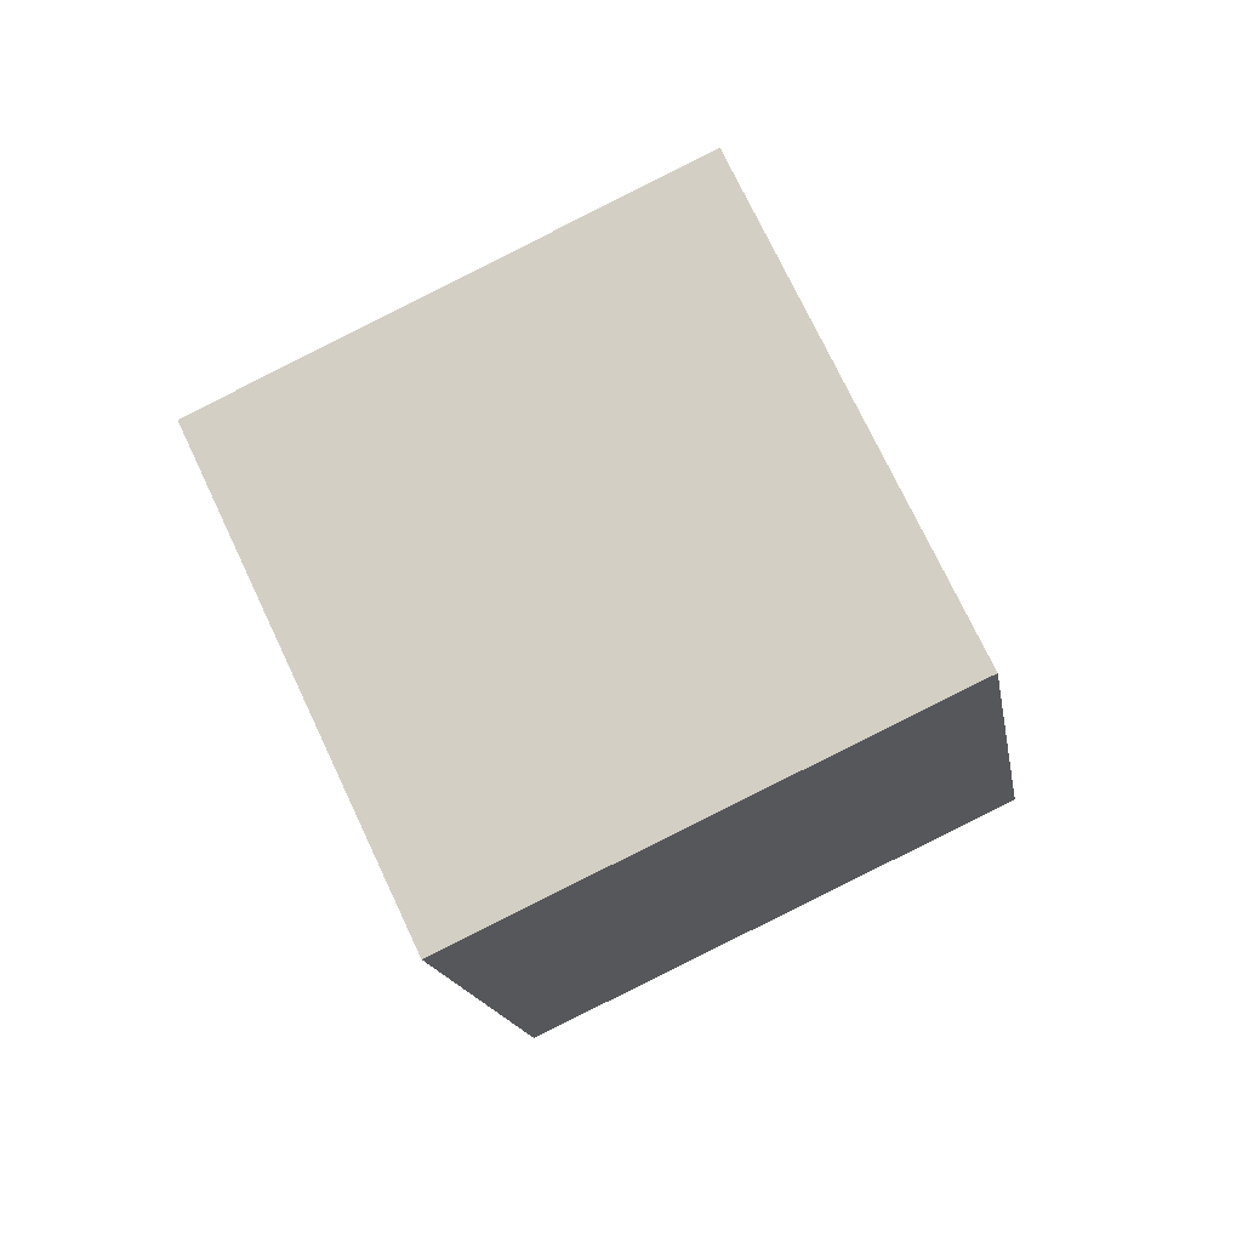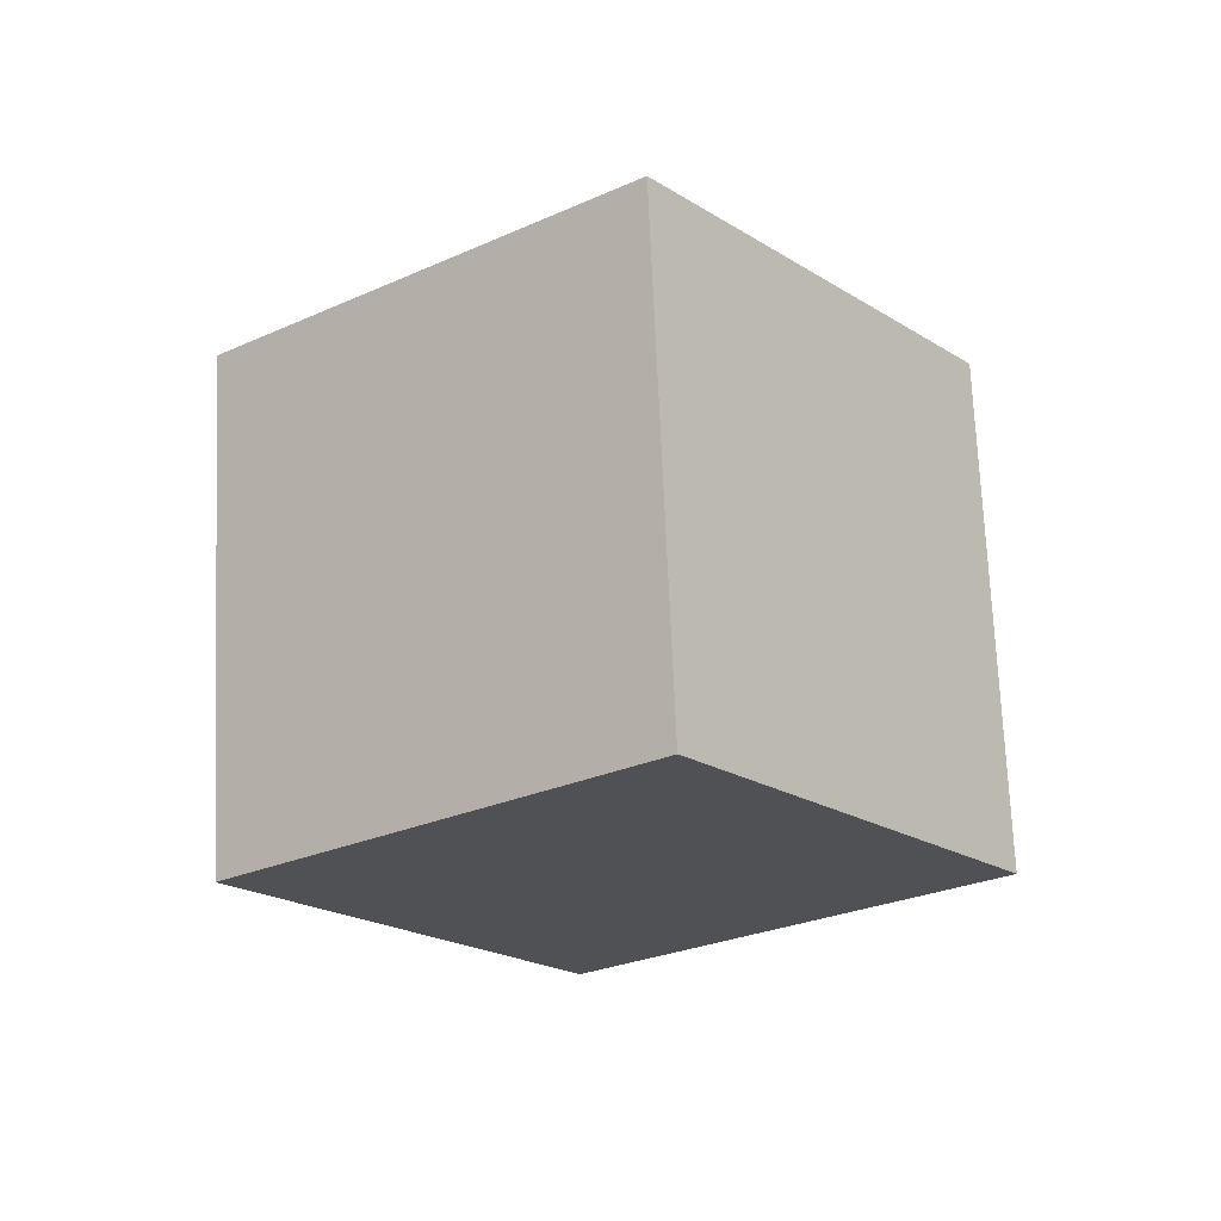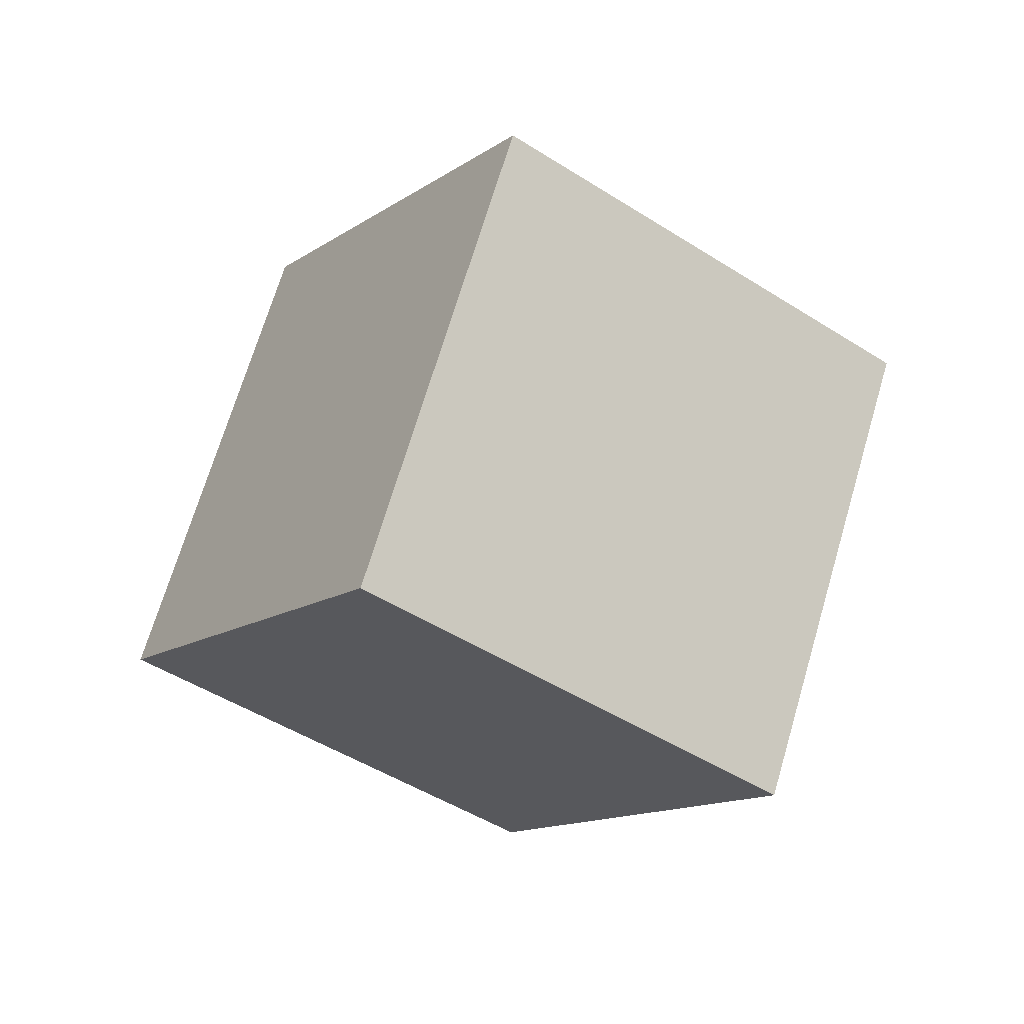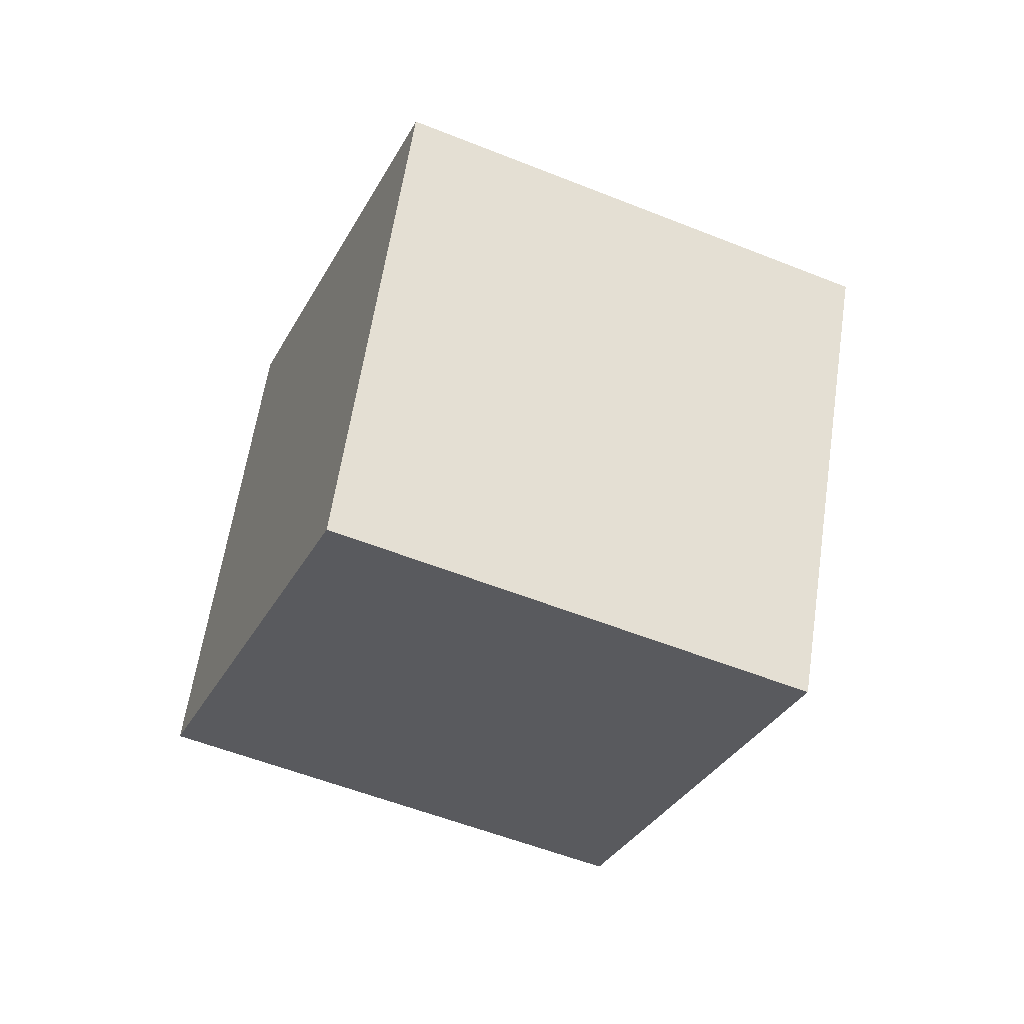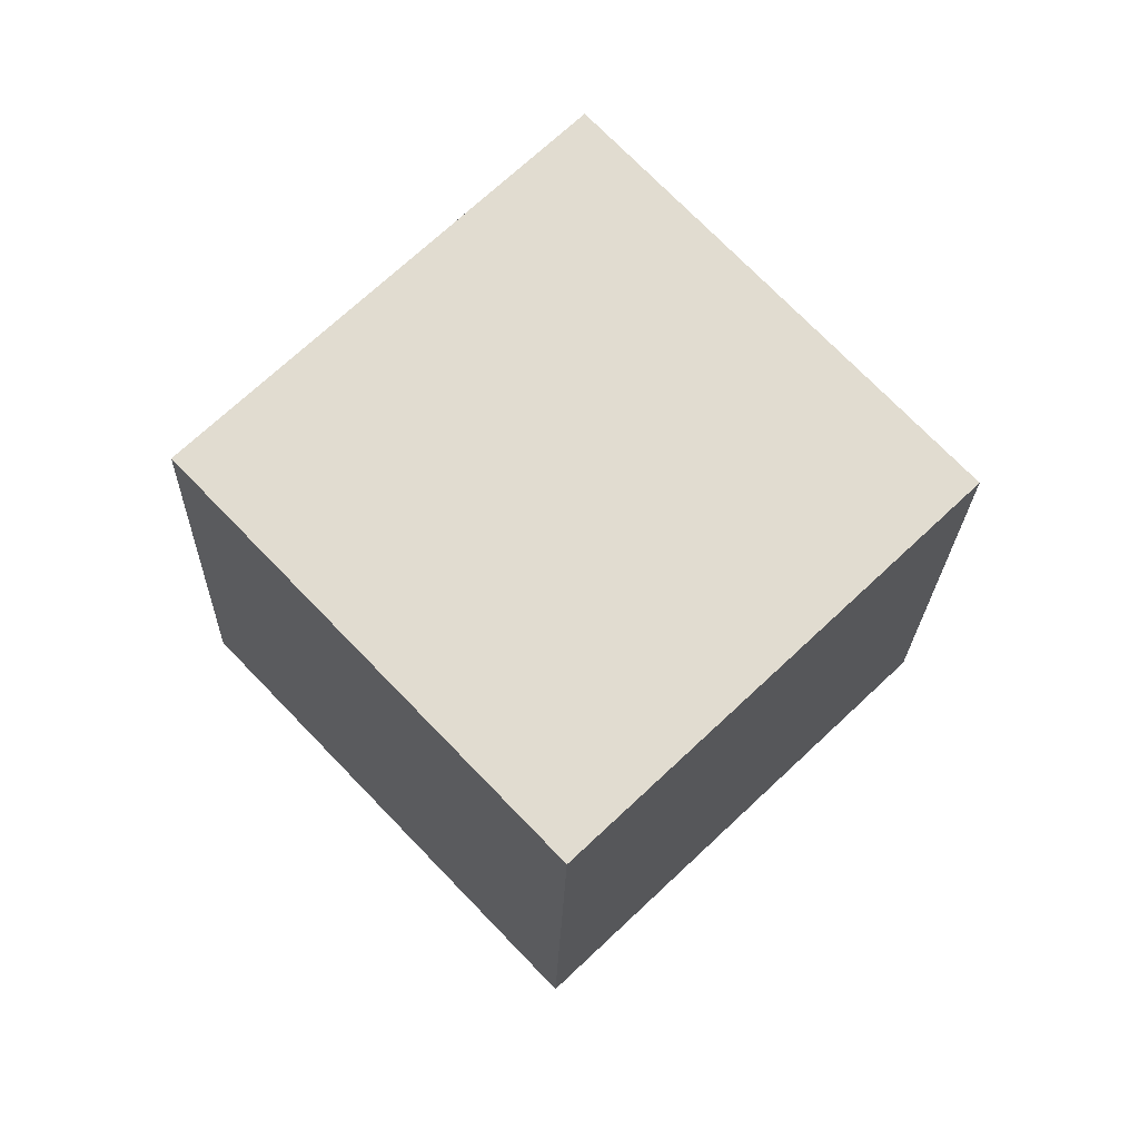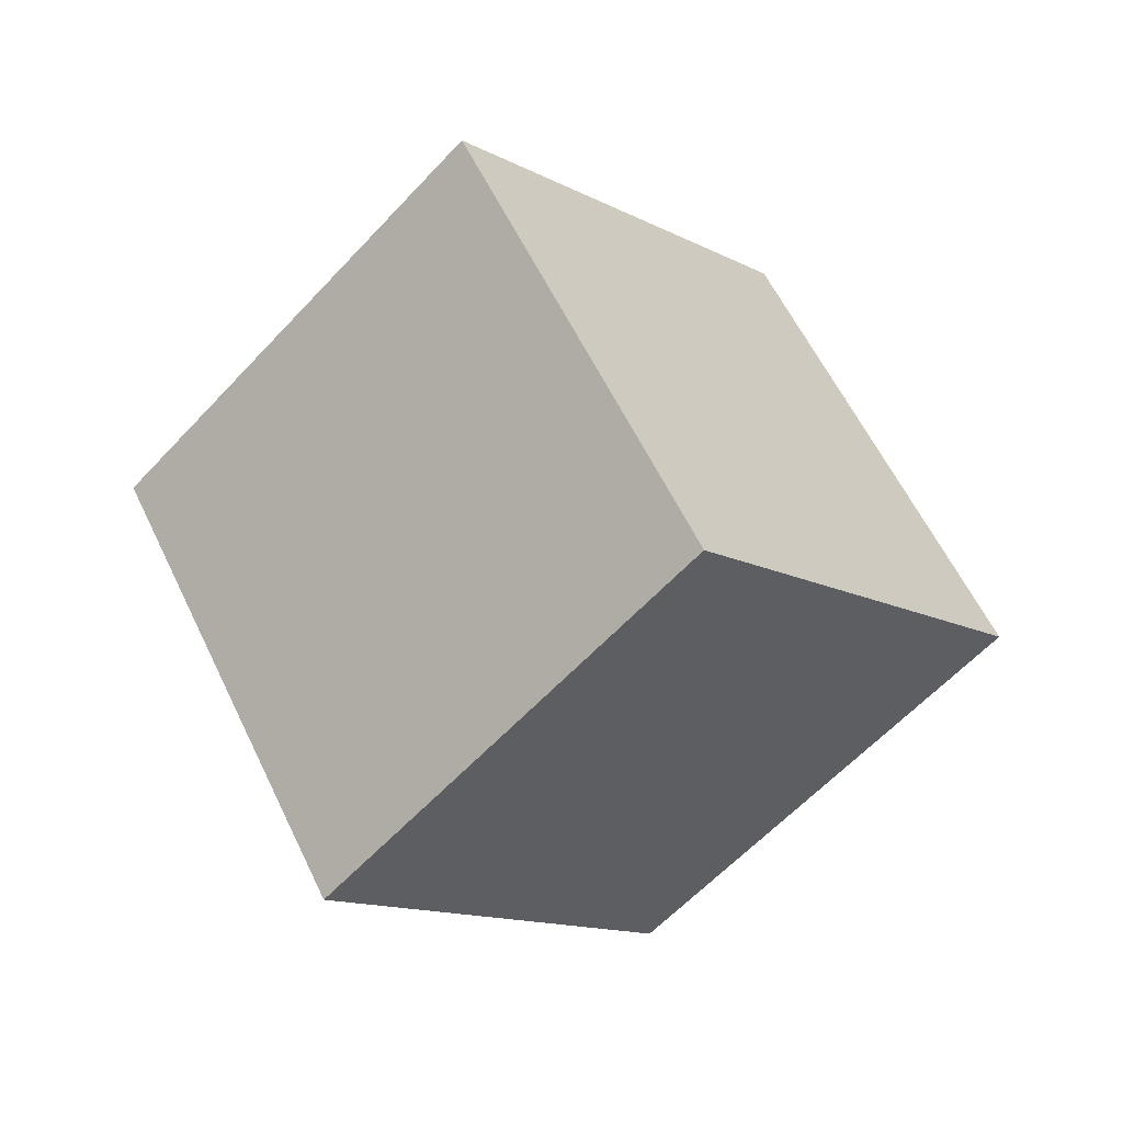
<metadata>
{"format":"obj","ext":"obj","renderer":"f3d","projection":"perspective","resolution":1024,"background":"white","views":[{"elev":9.0,"azim":57.5,"up":"+Z"},{"elev":77.0,"azim":141.6,"up":"+Y"},{"elev":-58.2,"azim":18.1,"up":"+Y"},{"elev":-70.5,"azim":31.4,"up":"+Y"},{"elev":33.2,"azim":-79.8,"up":"+Z"},{"elev":-2.7,"azim":-177.7,"up":"+Y"}]}
</metadata>
<code>
o Cube.021_Cube.862
v 0.6666 0.5988 -0.5086
v 1.718 -0.3407 0.1028
v 1.342 1.799 0.1737
v 2.393 0.8591 0.7851
v 1.561 0.7968 -1.742
v 2.612 -0.1427 -1.131
v 2.237 1.997 -1.06
v 3.288 1.057 -0.4487
f 2 3 1
f 4 7 3
f 8 5 7
f 6 1 5
f 7 1 3
f 4 6 8
f 2 4 3
f 4 8 7
f 8 6 5
f 6 2 1
f 7 5 1
f 4 2 6

</code>
